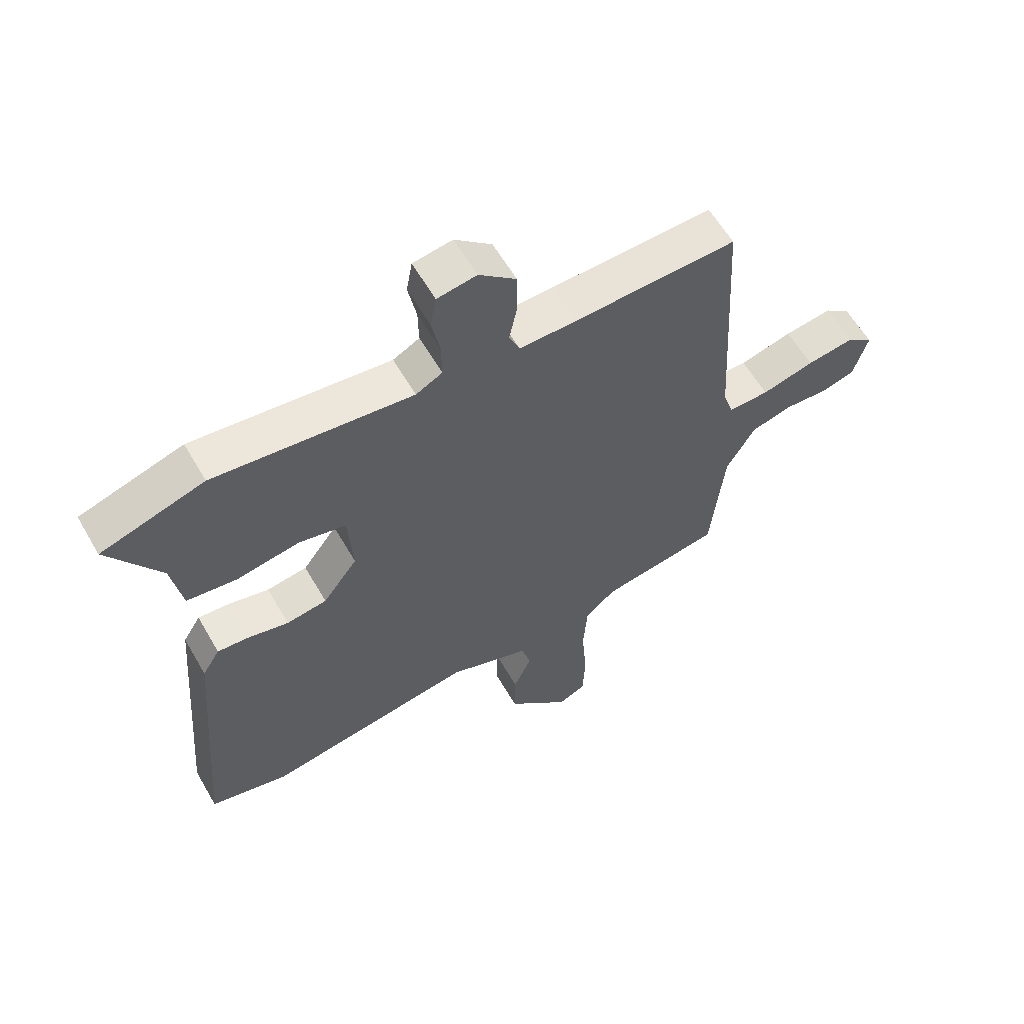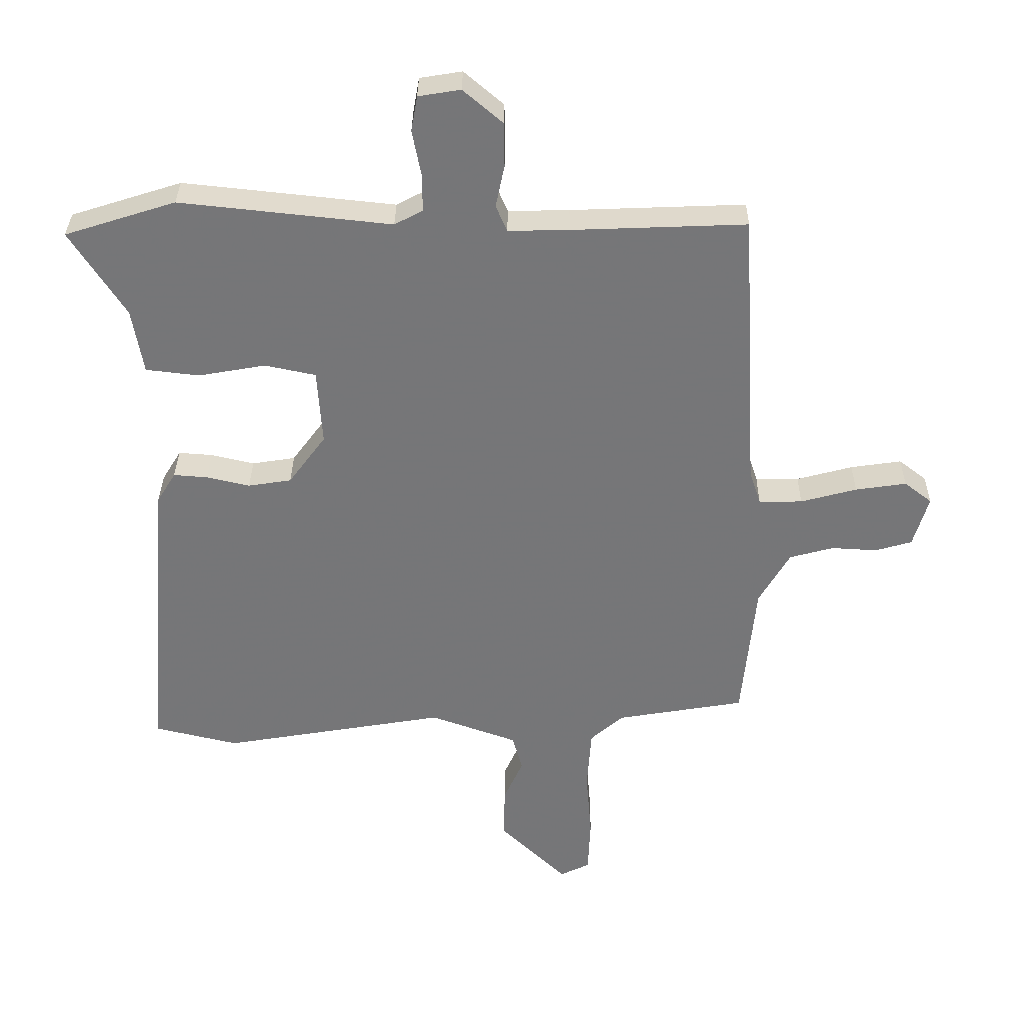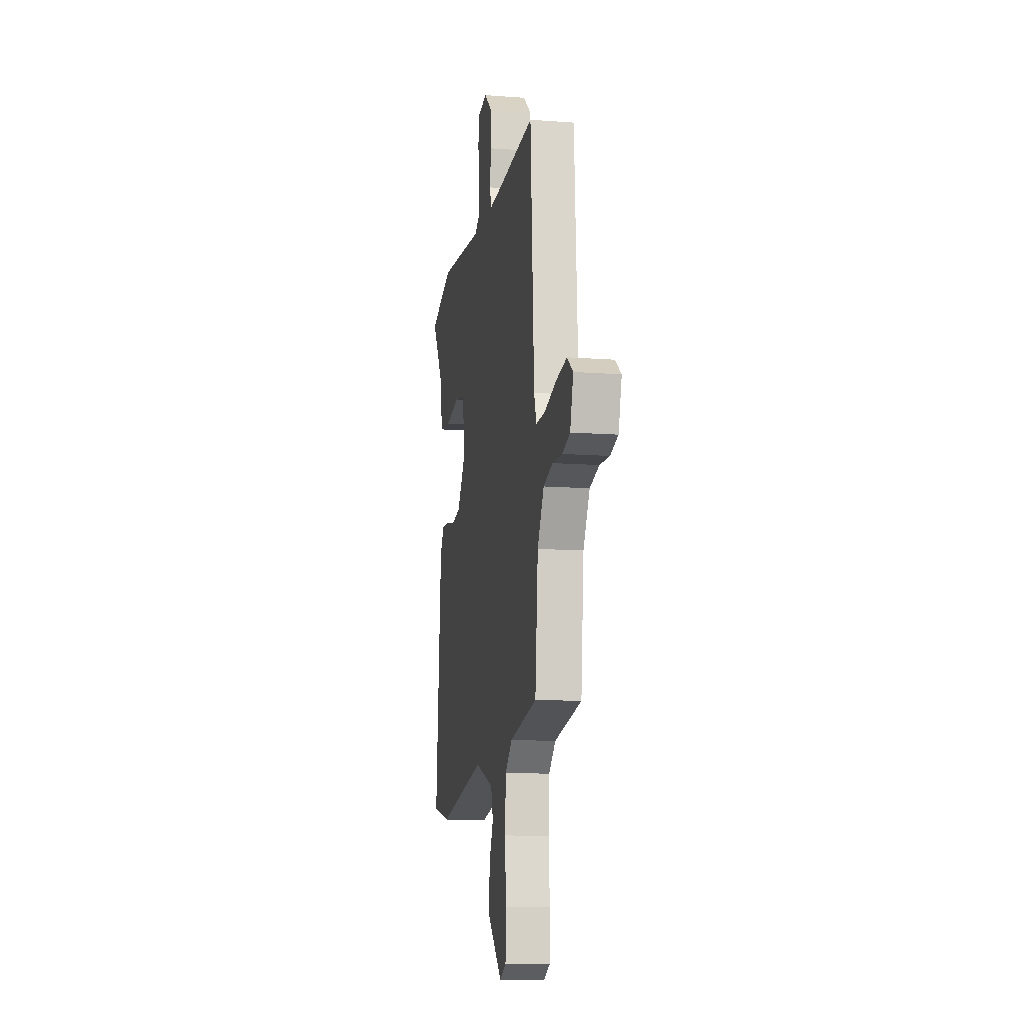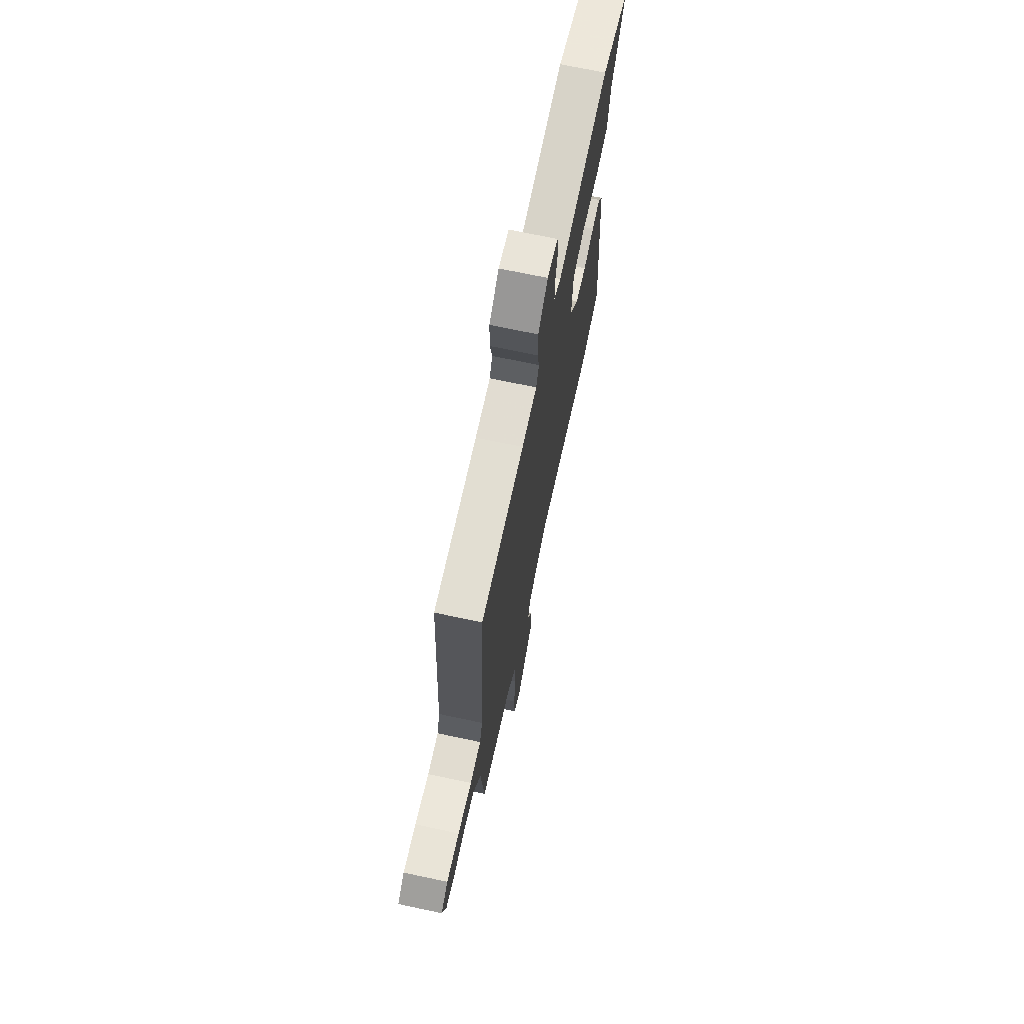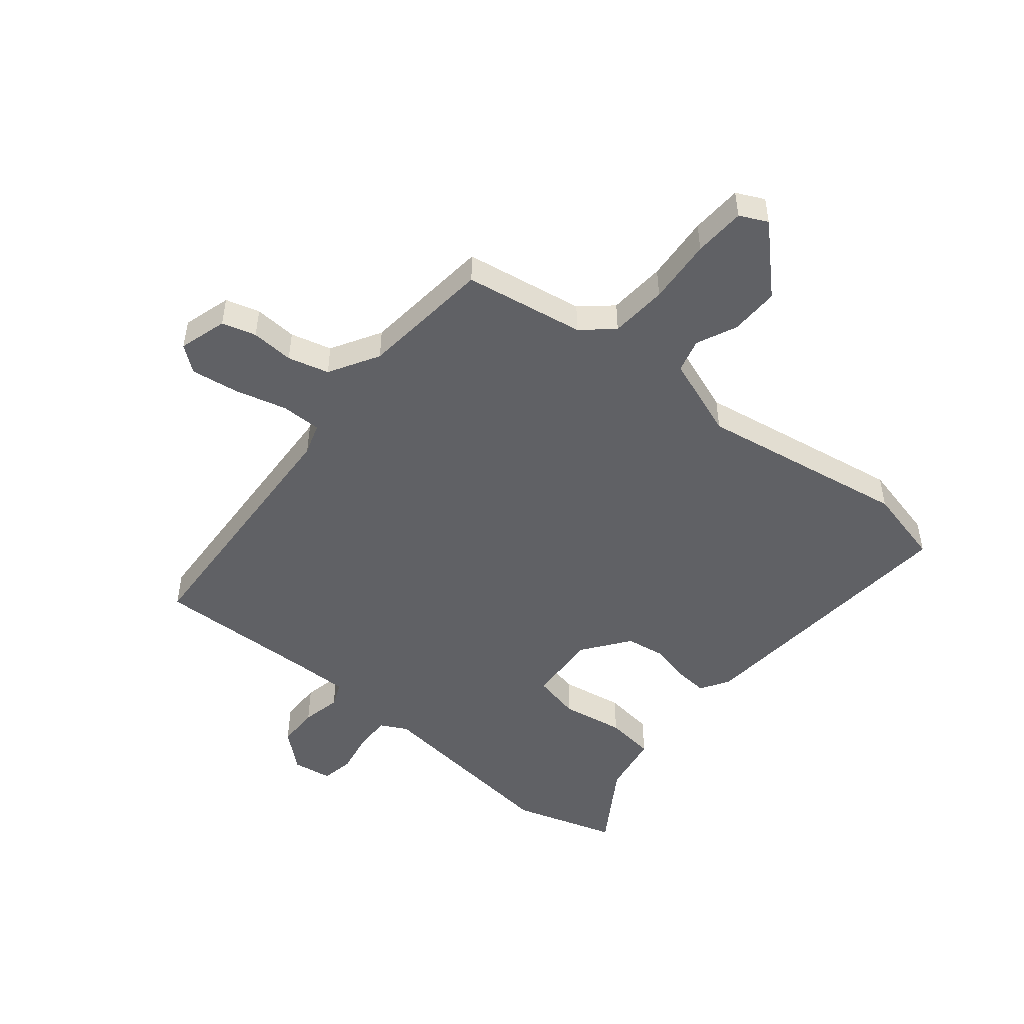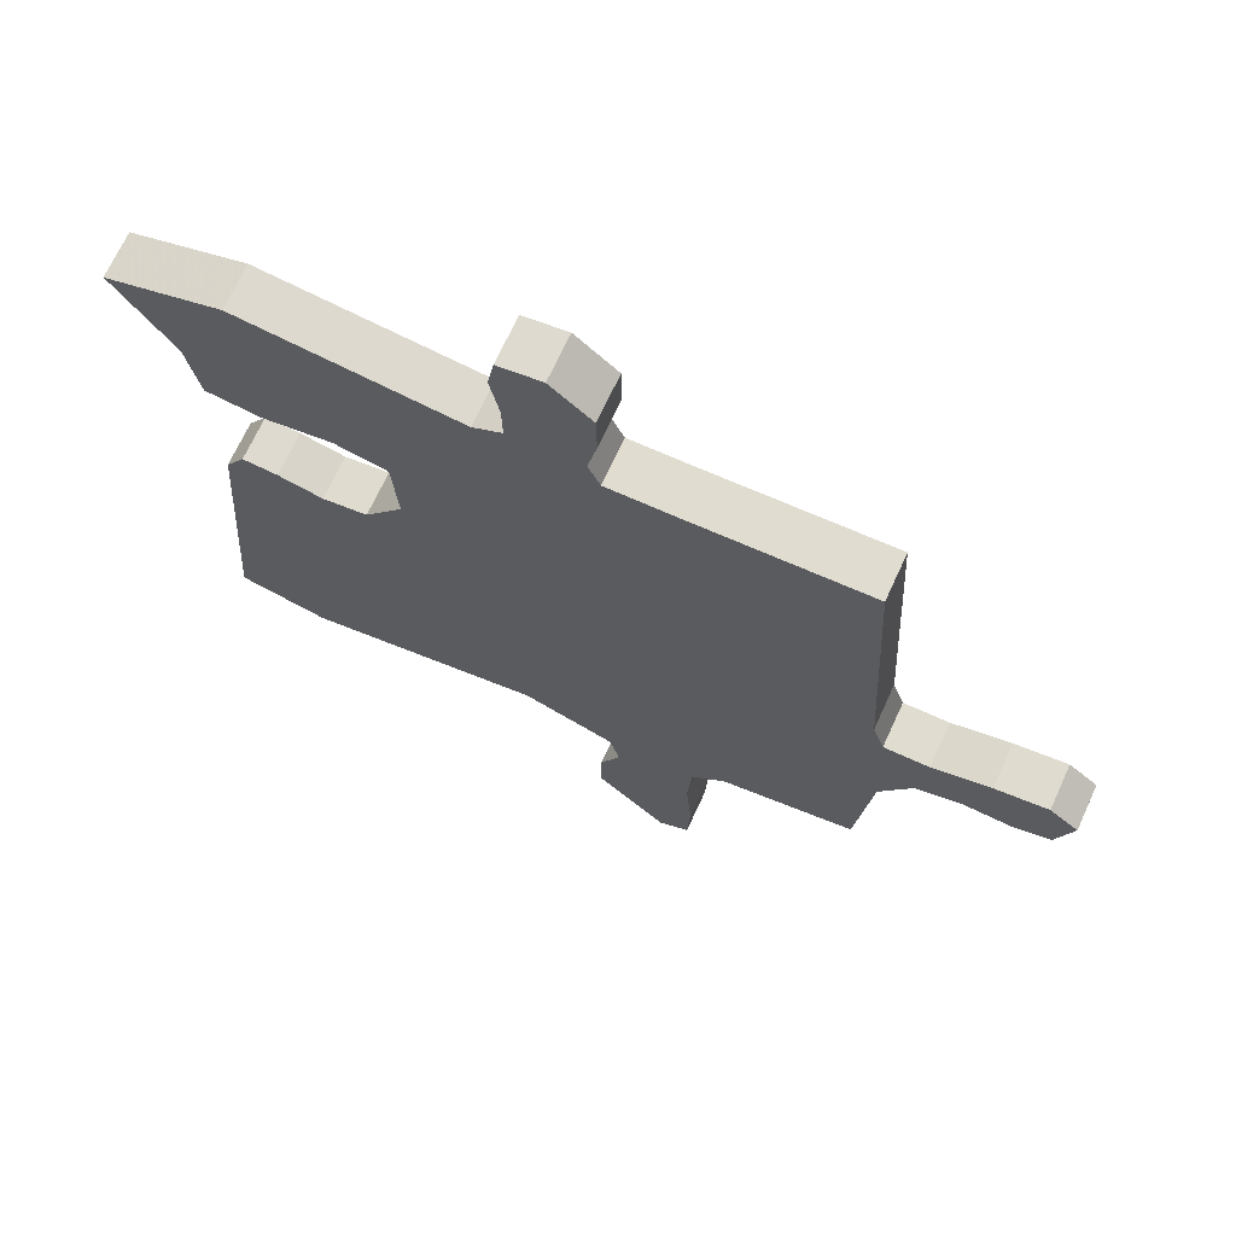
<metadata>
{"format":"obj","ext":"obj","renderer":"f3d","projection":"perspective","resolution":1024,"background":"white","views":[{"elev":60.0,"azim":-29.9,"up":"+Z"},{"elev":33.1,"azim":0.6,"up":"+Z"},{"elev":-12.5,"azim":80.0,"up":"+Z"},{"elev":70.2,"azim":102.0,"up":"+Z"},{"elev":-49.6,"azim":140.4,"up":"+Y"},{"elev":69.7,"azim":24.7,"up":"+Z"}]}
</metadata>
<code>
v -0.575 0.07 0.476
v -0.399 0.07 0.532
v -0.062 0.07 0.496
v -0.017 0.07 0.52
v -0.018 0.07 0.581
v -0.032 0.07 0.653
v -0.022 0.07 0.709
v 0.045 0.07 0.72
v 0.108 0.07 0.666
v 0.109 0.07 0.595
v 0.095 0.07 0.528
v 0.113 0.07 0.486
v 0.21 0.07 0.488
v 0.487 0.07 0.499
v 0.514 0.07 0.043
v 0.532 0.07 -0.011
v 0.601 0.07 -0.01
v 0.69 0.07 0.014
v 0.771 0.07 0.026
v 0.815 0.07 -0.008
v 0.791 0.07 -0.09
v 0.733 0.07 -0.107
v 0.66 0.07 -0.103
v 0.59 0.07 -0.122
v 0.541 0.07 -0.207
v 0.519 0.07 -0.432
v 0.314 0.07 -0.467
v 0.262 0.07 -0.513
v 0.255 0.07 -0.611
v 0.264 0.07 -0.723
v 0.26 0.07 -0.811
v 0.213 0.07 -0.834
v 0.106 0.07 -0.73
v 0.107 0.07 -0.646
v 0.138 0.07 -0.577
v 0.122 0.07 -0.519
v -0.017 0.07 -0.469
v -0.375 0.07 -0.53
v -0.509 0.07 -0.498
v -0.469 0.07 -0.014
v -0.439 0.07 0.035
v -0.385 0.07 0.031
v -0.316 0.07 0.015
v -0.247 0.07 0.026
v -0.188 0.07 0.106
v -0.196 0.07 0.227
v -0.277 0.07 0.244
v -0.384 0.07 0.225
v -0.469 0.07 0.235
v -0.487 0.07 0.339
v -0.575 0 0.476
v -0.399 0 0.532
v -0.062 0 0.496
v -0.017 0 0.52
v -0.018 0 0.581
v -0.032 0 0.653
v -0.022 0 0.709
v 0.045 0 0.72
v 0.108 0 0.666
v 0.109 0 0.595
v 0.095 0 0.528
v 0.113 0 0.486
v 0.21 0 0.488
v 0.487 0 0.499
v 0.514 0 0.043
v 0.532 0 -0.011
v 0.601 0 -0.01
v 0.69 0 0.014
v 0.771 0 0.026
v 0.815 0 -0.008
v 0.791 0 -0.09
v 0.733 0 -0.107
v 0.66 0 -0.103
v 0.59 0 -0.122
v 0.541 0 -0.207
v 0.519 0 -0.432
v 0.314 0 -0.467
v 0.262 0 -0.513
v 0.255 0 -0.611
v 0.264 0 -0.723
v 0.26 0 -0.811
v 0.213 0 -0.834
v 0.106 0 -0.73
v 0.107 0 -0.646
v 0.138 0 -0.577
v 0.122 0 -0.519
v -0.017 0 -0.469
v -0.375 0 -0.53
v -0.509 0 -0.498
v -0.469 0 -0.014
v -0.439 0 0.035
v -0.385 0 0.031
v -0.316 0 0.015
v -0.247 0 0.026
v -0.188 0 0.106
v -0.196 0 0.227
v -0.277 0 0.244
v -0.384 0 0.225
v -0.469 0 0.235
v -0.487 0 0.339
f 47 48 49 50
f 1 2 3
f 50 1 3
f 47 50 3
f 46 47 3
f 45 46 3 4
f 41 42 43
f 40 41 43
f 39 40 43
f 38 39 43
f 37 38 43
f 36 37 43 44
f 33 34 35
f 32 33 35
f 31 32 35
f 30 31 35
f 29 30 35
f 28 29 35 36
f 36 44 45
f 28 36 45
f 27 28 45
f 21 22 23
f 20 21 23
f 19 20 23
f 18 19 23
f 17 18 23
f 16 17 23 24
f 13 14 15
f 12 13 15 16
f 9 10 11
f 8 9 11
f 7 8 11
f 6 7 11
f 5 6 11
f 4 5 11 12
f 4 12 16
f 45 4 16
f 27 45 16
f 26 27 16
f 25 26 16
f 16 24 25
f 100 99 98 97
f 53 52 51
f 53 51 100
f 53 100 97
f 53 97 96
f 54 53 96 95
f 93 92 91
f 93 91 90
f 93 90 89
f 93 89 88
f 93 88 87
f 94 93 87 86
f 85 84 83
f 85 83 82
f 85 82 81
f 85 81 80
f 85 80 79
f 86 85 79 78
f 95 94 86
f 95 86 78
f 95 78 77
f 73 72 71
f 73 71 70
f 73 70 69
f 73 69 68
f 73 68 67
f 74 73 67 66
f 65 64 63
f 66 65 63 62
f 61 60 59
f 61 59 58
f 61 58 57
f 61 57 56
f 61 56 55
f 62 61 55 54
f 66 62 54
f 66 54 95
f 66 95 77
f 66 77 76
f 66 76 75
f 75 74 66
f 1 51 52 2
f 2 52 53 3
f 3 53 54 4
f 4 54 55 5
f 5 55 56 6
f 6 56 57 7
f 7 57 58 8
f 8 58 59 9
f 9 59 60 10
f 10 60 61 11
f 11 61 62 12
f 12 62 63 13
f 13 63 64 14
f 14 64 65 15
f 15 65 66 16
f 16 66 67 17
f 17 67 68 18
f 18 68 69 19
f 19 69 70 20
f 20 70 71 21
f 21 71 72 22
f 22 72 73 23
f 23 73 74 24
f 24 74 75 25
f 25 75 76 26
f 26 76 77 27
f 27 77 78 28
f 28 78 79 29
f 29 79 80 30
f 30 80 81 31
f 31 81 82 32
f 32 82 83 33
f 33 83 84 34
f 34 84 85 35
f 35 85 86 36
f 36 86 87 37
f 37 87 88 38
f 38 88 89 39
f 39 89 90 40
f 40 90 91 41
f 41 91 92 42
f 42 92 93 43
f 43 93 94 44
f 44 94 95 45
f 45 95 96 46
f 46 96 97 47
f 47 97 98 48
f 48 98 99 49
f 49 99 100 50
f 50 100 51 1

</code>
